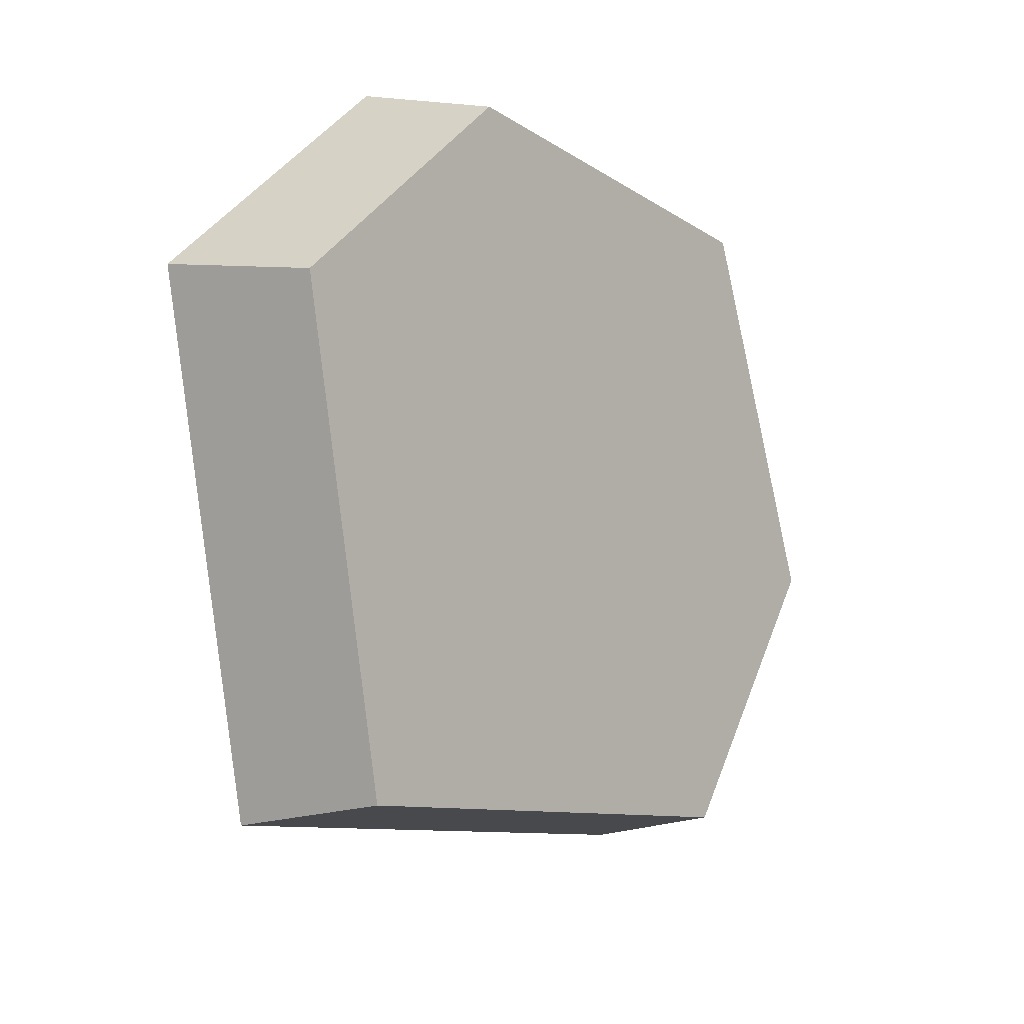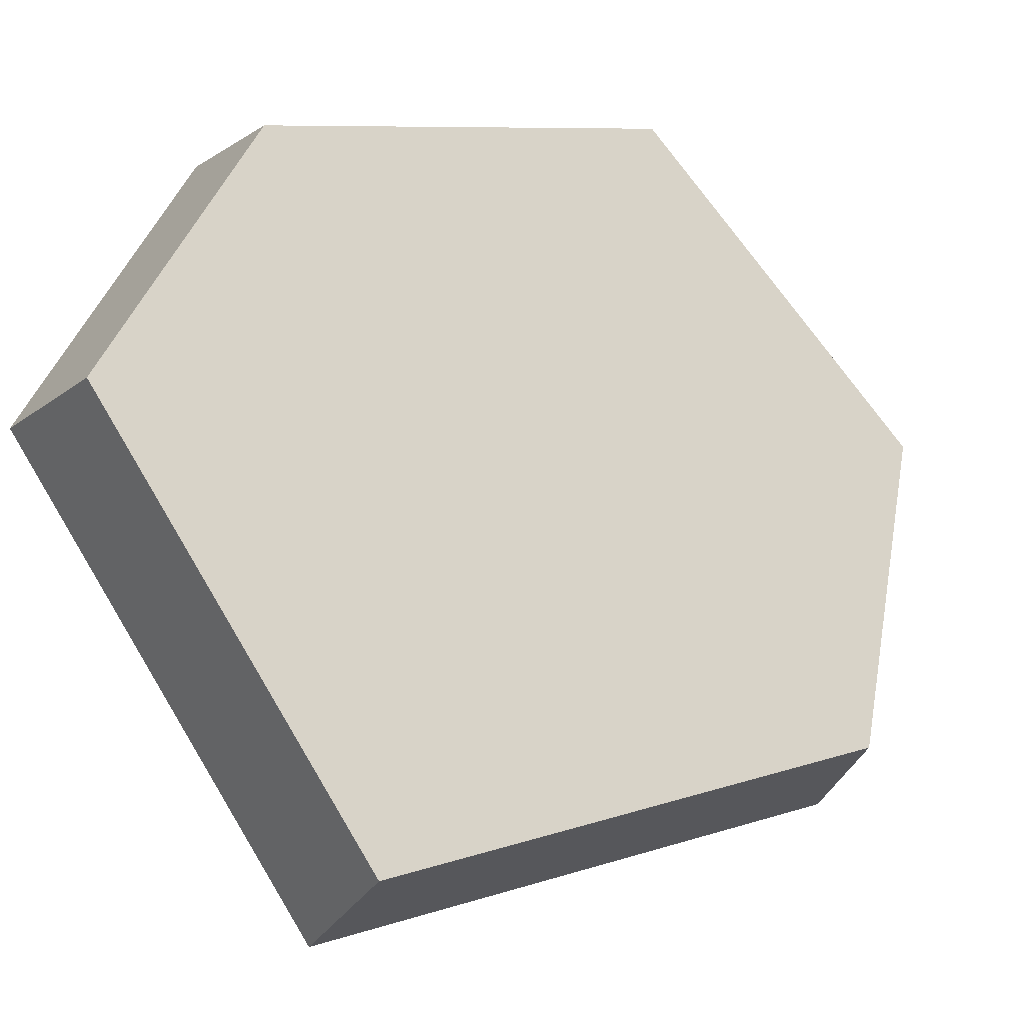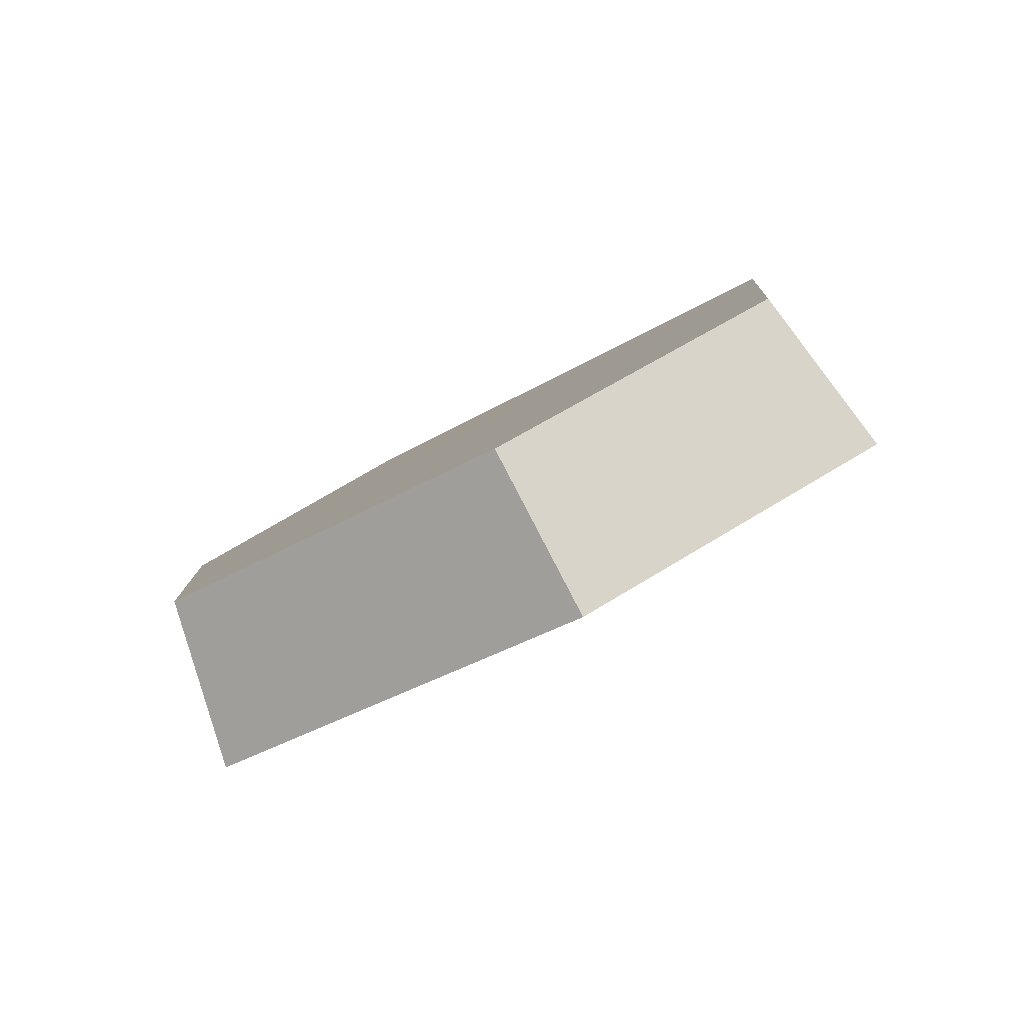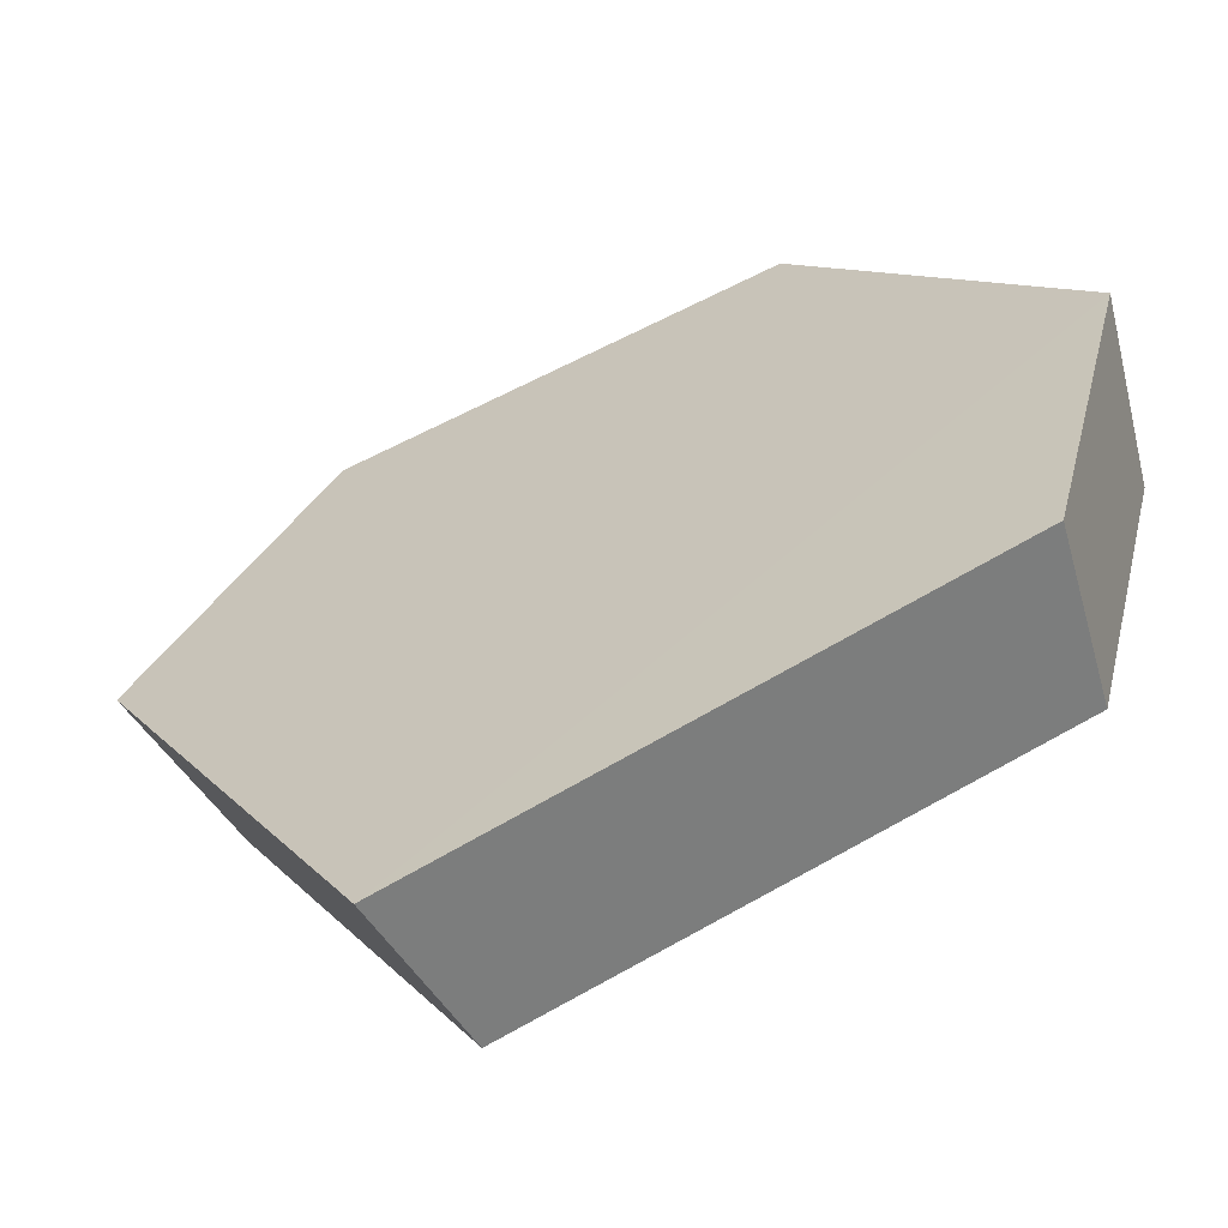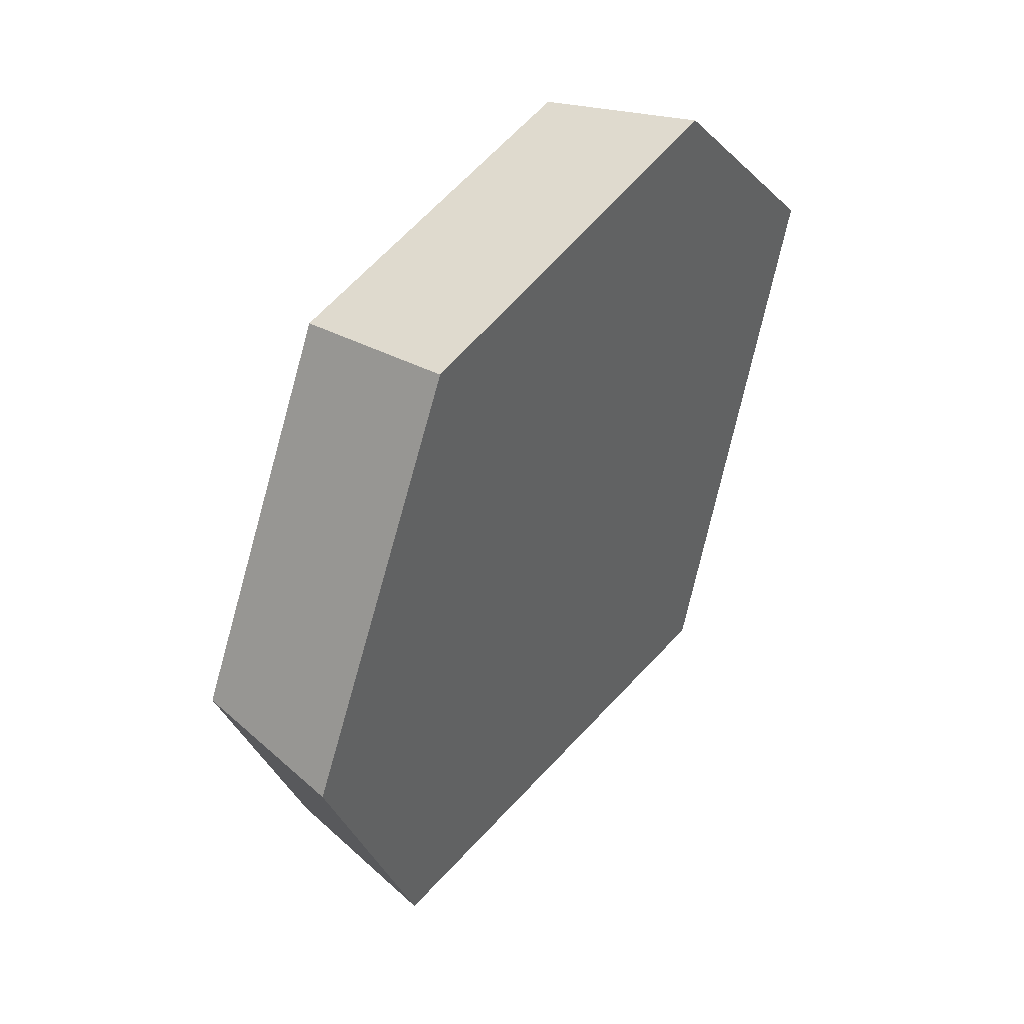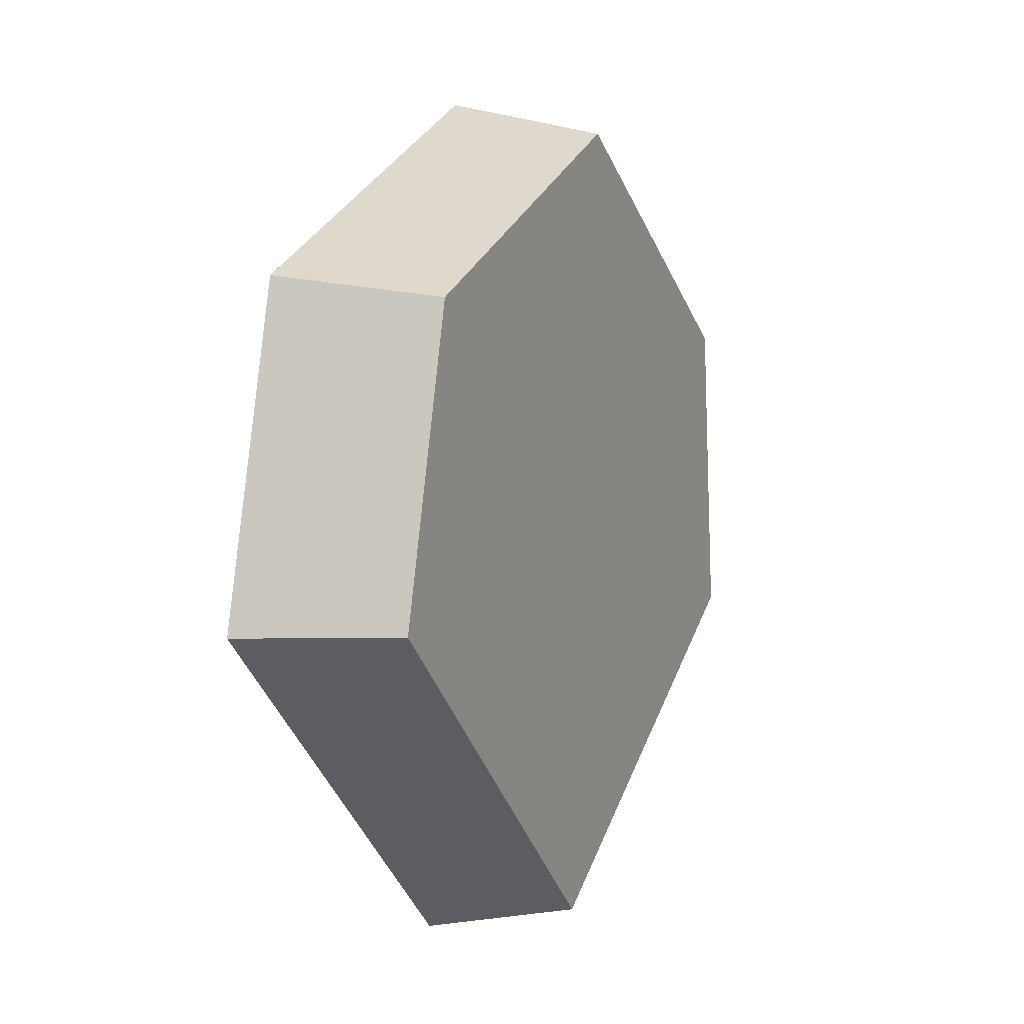
<metadata>
{"format":"obj","ext":"obj","renderer":"f3d","projection":"perspective","resolution":1024,"background":"white","views":[{"elev":31.8,"azim":171.5,"up":"+Y"},{"elev":-62.5,"azim":-148.4,"up":"+Z"},{"elev":70.3,"azim":15.1,"up":"+Y"},{"elev":-15.9,"azim":94.3,"up":"+Z"},{"elev":1.5,"azim":-17.8,"up":"+Y"},{"elev":72.5,"azim":145.0,"up":"+Y"}]}
</metadata>
<code>
v 0.4035 -0.4039 0.5914
v 0.4311 -0.249 0.6534
v 0.3712 -0.3716 0.5441
v 0.3966 -0.229 0.6012
v 0.4658 -0.466 0.4935
v 0.4286 -0.4287 0.454
v 0.6258 -0.3613 0.3946
v 0.5758 -0.3324 0.363
v 0.6368 -0.1705 0.4938
v 0.5858 -0.1569 0.4543
v 0.5517 -0.1477 0.5917
v 0.5076 -0.1359 0.5444
f 2 4 3
f 2 3 1
f 1 3 6
f 1 6 5
f 5 6 8
f 5 8 7
f 7 8 10
f 7 10 9
f 9 10 12
f 9 12 11
f 11 12 4
f 11 4 2
f 5 11 2
f 9 11 7
f 1 5 2
f 7 11 5
f 6 4 12
f 10 8 12
f 3 4 6
f 8 6 12

</code>
